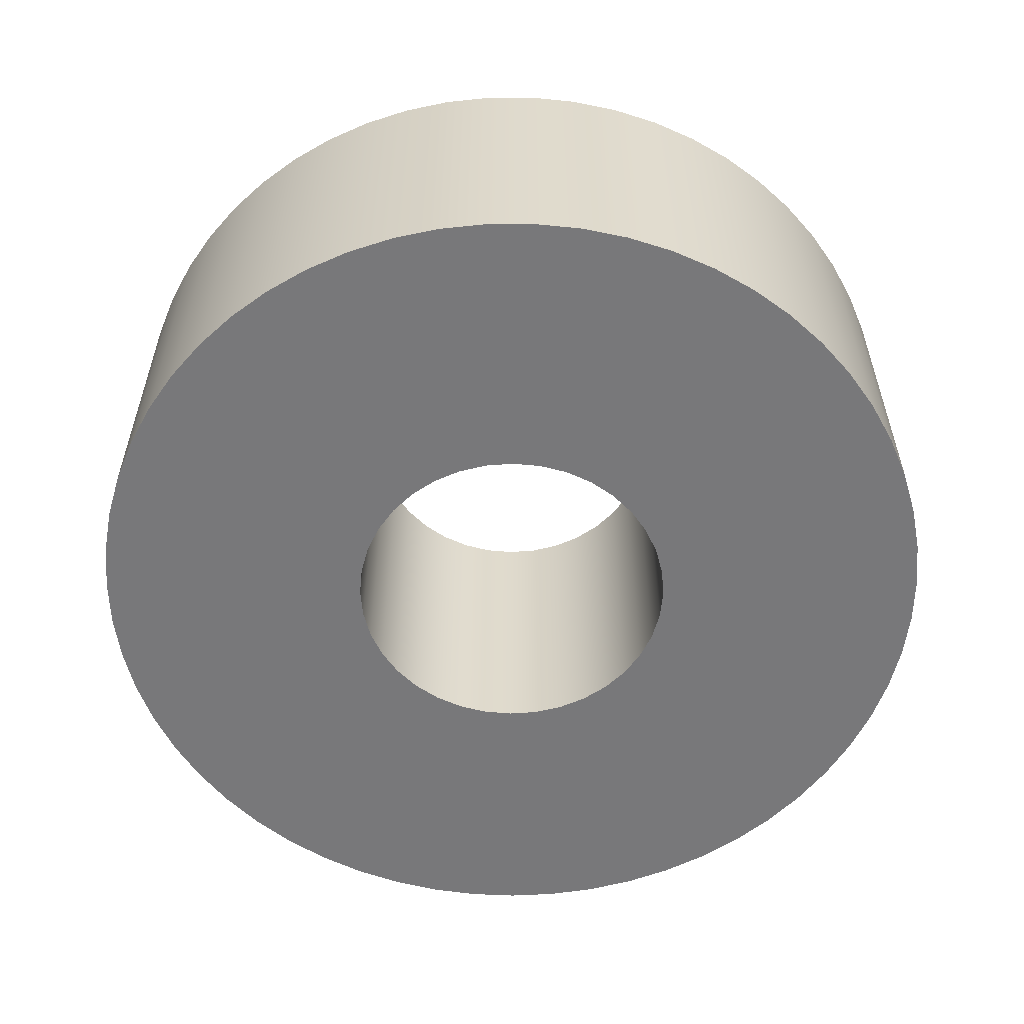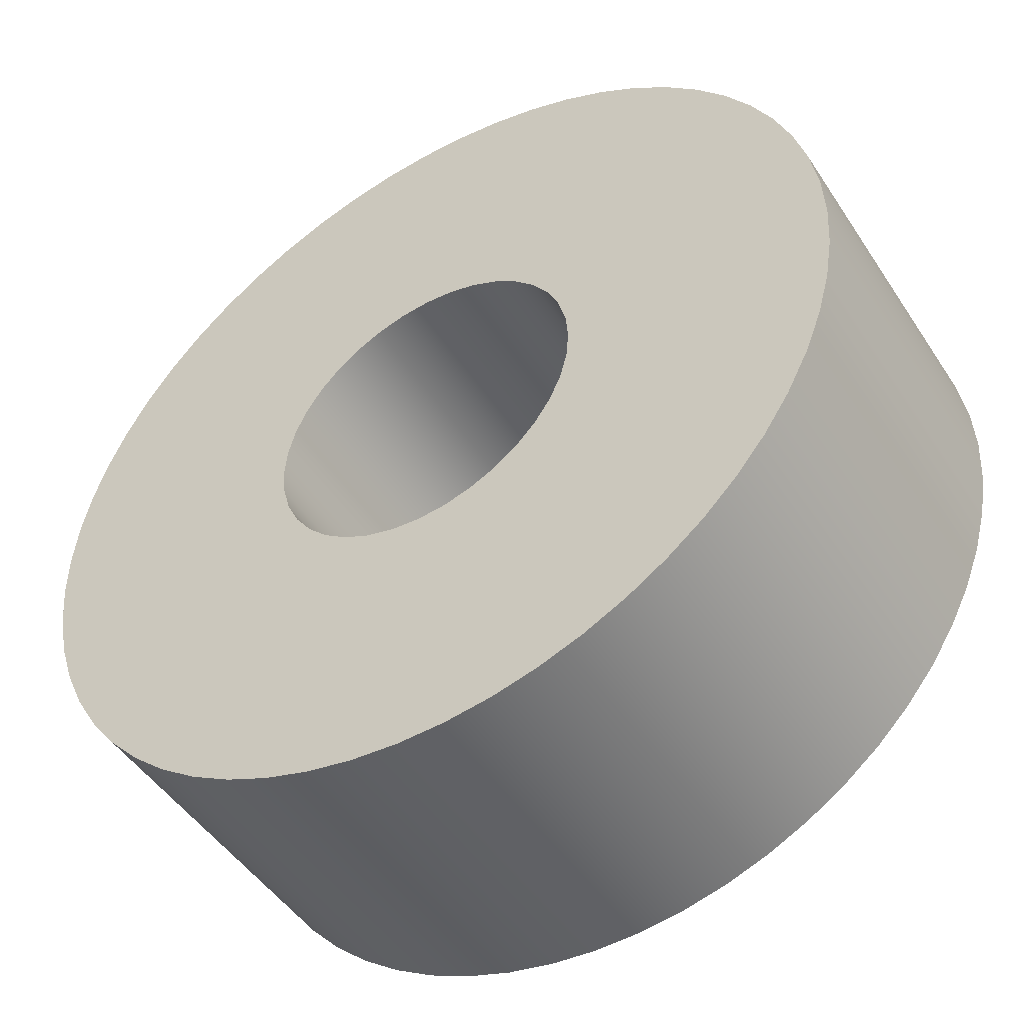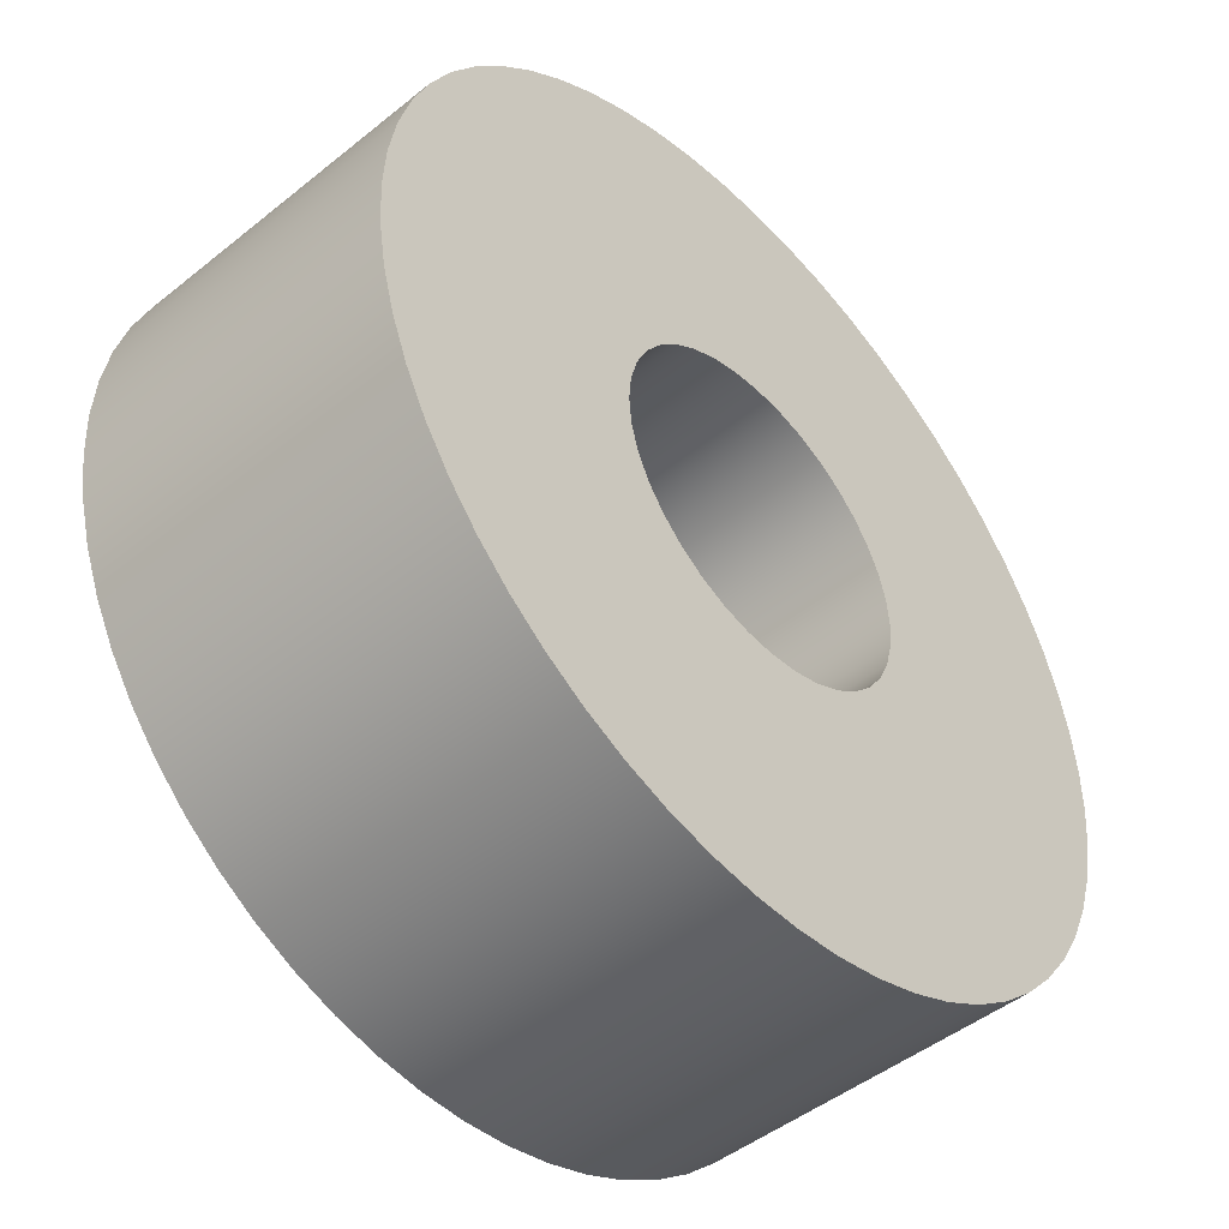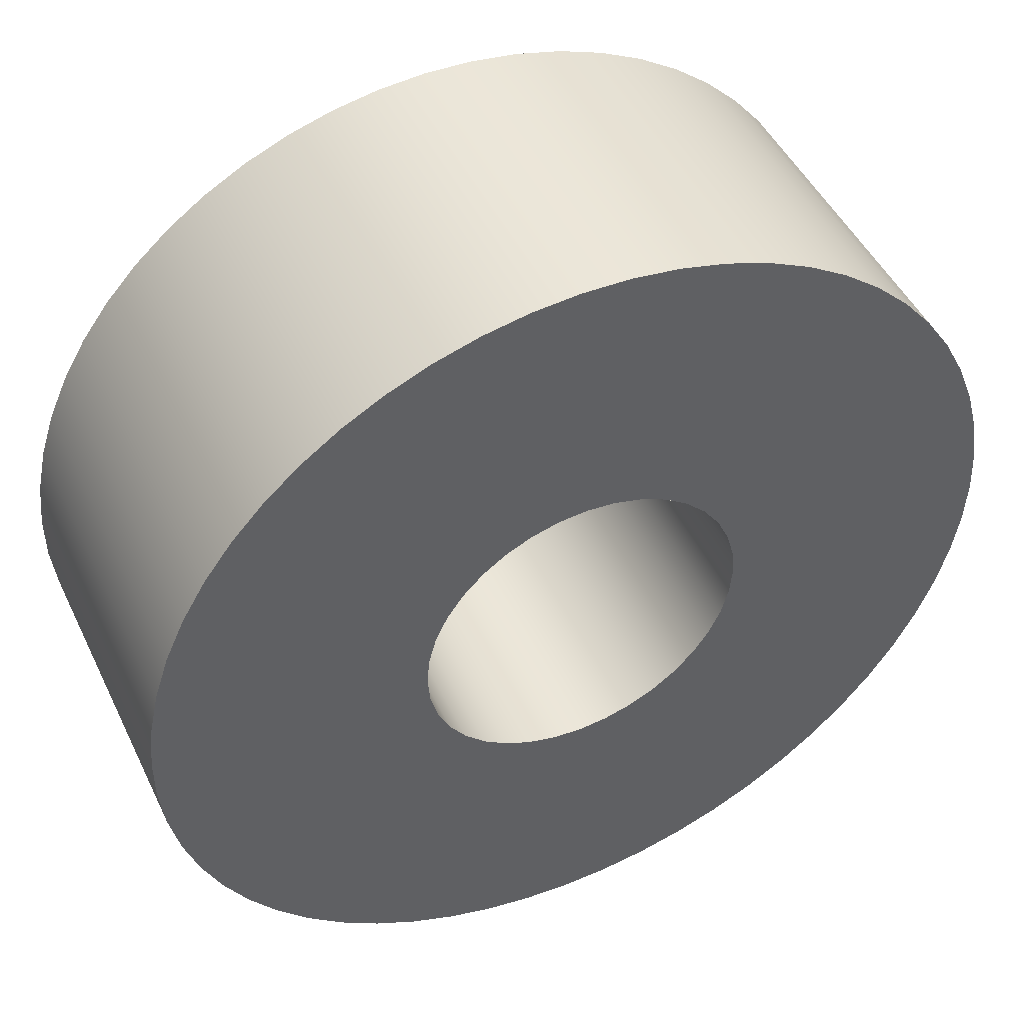
<metadata>
{"format":"obj","ext":"obj","renderer":"f3d","projection":"perspective","resolution":1024,"background":"white","views":[{"elev":-57.5,"azim":169.5,"up":"+Y"},{"elev":-47.9,"azim":-148.3,"up":"+Z"},{"elev":-47.3,"azim":-47.8,"up":"+Z"},{"elev":47.5,"azim":155.1,"up":"+Z"}]}
</metadata>
<code>
v -0.15 0.3 1.837e-17
v -0.1477 0.3 0.02605
v -0.141 0.3 0.0513
v -0.1299 0.3 0.075
v -0.1149 0.3 0.09642
v -0.09642 0.3 0.1149
v -0.075 0.3 0.1299
v -0.0513 0.3 0.141
v -0.02605 0.3 0.1477
v 9.185e-18 0.3 0.15
v 0.02605 0.3 0.1477
v 0.0513 0.3 0.141
v 0.075 0.3 0.1299
v 0.09642 0.3 0.1149
v 0.1149 0.3 0.09642
v 0.1299 0.3 0.075
v 0.141 0.3 0.0513
v 0.1477 0.3 0.02605
v 0.15 0.3 0
v 0.1477 0.3 -0.02605
v 0.141 0.3 -0.0513
v 0.1299 0.3 -0.075
v 0.1149 0.3 -0.09642
v 0.09642 0.3 -0.1149
v 0.075 0.3 -0.1299
v 0.0513 0.3 -0.141
v 0.02605 0.3 -0.1477
v 9.185e-18 0.3 -0.15
v -0.02605 0.3 -0.1477
v -0.0513 0.3 -0.141
v -0.075 0.3 -0.1299
v -0.09642 0.3 -0.1149
v -0.1149 0.3 -0.09642
v -0.1299 0.3 -0.075
v -0.141 0.3 -0.0513
v -0.1477 0.3 -0.02605
v -0.15 0 1.837e-17
v -0.1477 0 -0.02605
v -0.141 0 -0.0513
v -0.1299 0 -0.075
v -0.1149 0 -0.09642
v -0.09642 0 -0.1149
v -0.075 0 -0.1299
v -0.0513 0 -0.141
v -0.02605 0 -0.1477
v 9.185e-18 0 -0.15
v 0.02605 0 -0.1477
v 0.0513 0 -0.141
v 0.075 0 -0.1299
v 0.09642 0 -0.1149
v 0.1149 0 -0.09642
v 0.1299 0 -0.075
v 0.141 0 -0.0513
v 0.1477 0 -0.02605
v 0.15 0 0
v 0.1477 0 0.02605
v 0.141 0 0.0513
v 0.1299 0 0.075
v 0.1149 0 0.09642
v 0.09642 0 0.1149
v 0.075 0 0.1299
v 0.0513 0 0.141
v 0.02605 0 0.1477
v 9.185e-18 0 0.15
v -0.02605 0 0.1477
v -0.0513 0 0.141
v -0.075 0 0.1299
v -0.09642 0 0.1149
v -0.1149 0 0.09642
v -0.1299 0 0.075
v -0.141 0 0.0513
v -0.1477 0 0.02605
v -0.15 0.3 1.837e-17
v -0.15 0 1.837e-17
v -0.4 0.3 4.899e-17
v -0.3977 0.3 -0.04252
v -0.391 0.3 -0.08455
v -0.3798 0.3 -0.1256
v -0.3643 0.3 -0.1653
v -0.3446 0.3 -0.2031
v -0.3211 0.3 -0.2385
v -0.2939 0.3 -0.2713
v -0.2634 0.3 -0.301
v -0.2299 0.3 -0.3273
v -0.1938 0.3 -0.3499
v -0.1555 0.3 -0.3685
v -0.1155 0.3 -0.383
v -0.07412 0.3 -0.3931
v -0.03191 0.3 -0.3987
v 0.01065 0.3 -0.3999
v 0.05309 0.3 -0.3965
v 0.09493 0.3 -0.3886
v 0.1357 0.3 -0.3763
v 0.1749 0.3 -0.3597
v 0.2122 0.3 -0.3391
v 0.247 0.3 -0.3146
v 0.2791 0.3 -0.2866
v 0.3079 0.3 -0.2553
v 0.3333 0.3 -0.2211
v 0.3549 0.3 -0.1844
v 0.3725 0.3 -0.1457
v 0.3859 0.3 -0.1052
v 0.3949 0.3 -0.06363
v 0.3994 0.3 -0.02129
v 0.3994 0.3 0.02129
v 0.3949 0.3 0.06363
v 0.3859 0.3 0.1052
v 0.3725 0.3 0.1457
v 0.3549 0.3 0.1844
v 0.3333 0.3 0.2211
v 0.3079 0.3 0.2553
v 0.2791 0.3 0.2866
v 0.247 0.3 0.3146
v 0.2122 0.3 0.3391
v 0.1749 0.3 0.3597
v 0.1357 0.3 0.3763
v 0.09493 0.3 0.3886
v 0.05309 0.3 0.3965
v 0.01065 0.3 0.3999
v -0.03191 0.3 0.3987
v -0.07412 0.3 0.3931
v -0.1155 0.3 0.383
v -0.1555 0.3 0.3685
v -0.1938 0.3 0.3499
v -0.2299 0.3 0.3273
v -0.2634 0.3 0.301
v -0.2939 0.3 0.2713
v -0.3211 0.3 0.2385
v -0.3446 0.3 0.2031
v -0.3643 0.3 0.1653
v -0.3798 0.3 0.1256
v -0.391 0.3 0.08455
v -0.3977 0.3 0.04252
v -0.4 0 4.899e-17
v -0.3977 0 0.04252
v -0.391 0 0.08455
v -0.3798 0 0.1256
v -0.3643 0 0.1653
v -0.3446 0 0.2031
v -0.3211 0 0.2385
v -0.2939 0 0.2713
v -0.2634 0 0.301
v -0.2299 0 0.3273
v -0.1938 0 0.3499
v -0.1555 0 0.3685
v -0.1155 0 0.383
v -0.07412 0 0.3931
v -0.03191 0 0.3987
v 0.01065 0 0.3999
v 0.05309 0 0.3965
v 0.09493 0 0.3886
v 0.1357 0 0.3763
v 0.1749 0 0.3597
v 0.2122 0 0.3391
v 0.247 0 0.3146
v 0.2791 0 0.2866
v 0.3079 0 0.2553
v 0.3333 0 0.2211
v 0.3549 0 0.1844
v 0.3725 0 0.1457
v 0.3859 0 0.1052
v 0.3949 0 0.06363
v 0.3994 0 0.02129
v 0.3994 0 -0.02129
v 0.3949 0 -0.06363
v 0.3859 0 -0.1052
v 0.3725 0 -0.1457
v 0.3549 0 -0.1844
v 0.3333 0 -0.2211
v 0.3079 0 -0.2553
v 0.2791 0 -0.2866
v 0.247 0 -0.3146
v 0.2122 0 -0.3391
v 0.1749 0 -0.3597
v 0.1357 0 -0.3763
v 0.09493 0 -0.3886
v 0.05309 0 -0.3965
v 0.01065 0 -0.3999
v -0.03191 0 -0.3987
v -0.07412 0 -0.3931
v -0.1155 0 -0.383
v -0.1555 0 -0.3685
v -0.1938 0 -0.3499
v -0.2299 0 -0.3273
v -0.2634 0 -0.301
v -0.2939 0 -0.2713
v -0.3211 0 -0.2385
v -0.3446 0 -0.2031
v -0.3643 0 -0.1653
v -0.3798 0 -0.1256
v -0.391 0 -0.08455
v -0.3977 0 -0.04252
v -0.4 0 4.899e-17
v -0.4 0.3 4.899e-17
v -0.15 0.3 1.837e-17
v -0.1477 0.3 -0.02605
v -0.141 0.3 -0.0513
v -0.1299 0.3 -0.075
v -0.1149 0.3 -0.09642
v -0.09642 0.3 -0.1149
v -0.075 0.3 -0.1299
v -0.0513 0.3 -0.141
v -0.02605 0.3 -0.1477
v 9.185e-18 0.3 -0.15
v 0.02605 0.3 -0.1477
v 0.0513 0.3 -0.141
v 0.075 0.3 -0.1299
v 0.09642 0.3 -0.1149
v 0.1149 0.3 -0.09642
v 0.1299 0.3 -0.075
v 0.141 0.3 -0.0513
v 0.1477 0.3 -0.02605
v 0.15 0.3 0
v 0.1477 0.3 0.02605
v 0.141 0.3 0.0513
v 0.1299 0.3 0.075
v 0.1149 0.3 0.09642
v 0.09642 0.3 0.1149
v 0.075 0.3 0.1299
v 0.0513 0.3 0.141
v 0.02605 0.3 0.1477
v 9.185e-18 0.3 0.15
v -0.02605 0.3 0.1477
v -0.0513 0.3 0.141
v -0.075 0.3 0.1299
v -0.09642 0.3 0.1149
v -0.1149 0.3 0.09642
v -0.1299 0.3 0.075
v -0.141 0.3 0.0513
v -0.1477 0.3 0.02605
v -0.4 0.3 4.899e-17
v -0.3977 0.3 0.04252
v -0.391 0.3 0.08455
v -0.3798 0.3 0.1256
v -0.3643 0.3 0.1653
v -0.3446 0.3 0.2031
v -0.3211 0.3 0.2385
v -0.2939 0.3 0.2713
v -0.2634 0.3 0.301
v -0.2299 0.3 0.3273
v -0.1938 0.3 0.3499
v -0.1555 0.3 0.3685
v -0.1155 0.3 0.383
v -0.07412 0.3 0.3931
v -0.03191 0.3 0.3987
v 0.01065 0.3 0.3999
v 0.05309 0.3 0.3965
v 0.09493 0.3 0.3886
v 0.1357 0.3 0.3763
v 0.1749 0.3 0.3597
v 0.2122 0.3 0.3391
v 0.247 0.3 0.3146
v 0.2791 0.3 0.2866
v 0.3079 0.3 0.2553
v 0.3333 0.3 0.2211
v 0.3549 0.3 0.1844
v 0.3725 0.3 0.1457
v 0.3859 0.3 0.1052
v 0.3949 0.3 0.06363
v 0.3994 0.3 0.02129
v 0.3994 0.3 -0.02129
v 0.3949 0.3 -0.06363
v 0.3859 0.3 -0.1052
v 0.3725 0.3 -0.1457
v 0.3549 0.3 -0.1844
v 0.3333 0.3 -0.2211
v 0.3079 0.3 -0.2553
v 0.2791 0.3 -0.2866
v 0.247 0.3 -0.3146
v 0.2122 0.3 -0.3391
v 0.1749 0.3 -0.3597
v 0.1357 0.3 -0.3763
v 0.09493 0.3 -0.3886
v 0.05309 0.3 -0.3965
v 0.01065 0.3 -0.3999
v -0.03191 0.3 -0.3987
v -0.07412 0.3 -0.3931
v -0.1155 0.3 -0.383
v -0.1555 0.3 -0.3685
v -0.1938 0.3 -0.3499
v -0.2299 0.3 -0.3273
v -0.2634 0.3 -0.301
v -0.2939 0.3 -0.2713
v -0.3211 0.3 -0.2385
v -0.3446 0.3 -0.2031
v -0.3643 0.3 -0.1653
v -0.3798 0.3 -0.1256
v -0.391 0.3 -0.08455
v -0.3977 0.3 -0.04252
v -0.15 0 1.837e-17
v -0.1477 0 0.02605
v -0.141 0 0.0513
v -0.1299 0 0.075
v -0.1149 0 0.09642
v -0.09642 0 0.1149
v -0.075 0 0.1299
v -0.0513 0 0.141
v -0.02605 0 0.1477
v 9.185e-18 0 0.15
v 0.02605 0 0.1477
v 0.0513 0 0.141
v 0.075 0 0.1299
v 0.09642 0 0.1149
v 0.1149 0 0.09642
v 0.1299 0 0.075
v 0.141 0 0.0513
v 0.1477 0 0.02605
v 0.15 0 0
v 0.1477 0 -0.02605
v 0.141 0 -0.0513
v 0.1299 0 -0.075
v 0.1149 0 -0.09642
v 0.09642 0 -0.1149
v 0.075 0 -0.1299
v 0.0513 0 -0.141
v 0.02605 0 -0.1477
v 9.185e-18 0 -0.15
v -0.02605 0 -0.1477
v -0.0513 0 -0.141
v -0.075 0 -0.1299
v -0.09642 0 -0.1149
v -0.1149 0 -0.09642
v -0.1299 0 -0.075
v -0.141 0 -0.0513
v -0.1477 0 -0.02605
v -0.4 0 4.899e-17
v -0.3977 0 -0.04252
v -0.391 0 -0.08455
v -0.3798 0 -0.1256
v -0.3643 0 -0.1653
v -0.3446 0 -0.2031
v -0.3211 0 -0.2385
v -0.2939 0 -0.2713
v -0.2634 0 -0.301
v -0.2299 0 -0.3273
v -0.1938 0 -0.3499
v -0.1555 0 -0.3685
v -0.1155 0 -0.383
v -0.07412 0 -0.3931
v -0.03191 0 -0.3987
v 0.01065 0 -0.3999
v 0.05309 0 -0.3965
v 0.09493 0 -0.3886
v 0.1357 0 -0.3763
v 0.1749 0 -0.3597
v 0.2122 0 -0.3391
v 0.247 0 -0.3146
v 0.2791 0 -0.2866
v 0.3079 0 -0.2553
v 0.3333 0 -0.2211
v 0.3549 0 -0.1844
v 0.3725 0 -0.1457
v 0.3859 0 -0.1052
v 0.3949 0 -0.06363
v 0.3994 0 -0.02129
v 0.3994 0 0.02129
v 0.3949 0 0.06363
v 0.3859 0 0.1052
v 0.3725 0 0.1457
v 0.3549 0 0.1844
v 0.3333 0 0.2211
v 0.3079 0 0.2553
v 0.2791 0 0.2866
v 0.247 0 0.3146
v 0.2122 0 0.3391
v 0.1749 0 0.3597
v 0.1357 0 0.3763
v 0.09493 0 0.3886
v 0.05309 0 0.3965
v 0.01065 0 0.3999
v -0.03191 0 0.3987
v -0.07412 0 0.3931
v -0.1155 0 0.383
v -0.1555 0 0.3685
v -0.1938 0 0.3499
v -0.2299 0 0.3273
v -0.2634 0 0.301
v -0.2939 0 0.2713
v -0.3211 0 0.2385
v -0.3446 0 0.2031
v -0.3643 0 0.1653
v -0.3798 0 0.1256
v -0.391 0 0.08455
v -0.3977 0 0.04252
g 089d079e-e35e-11ea-afbf-54bf646e7e1f
f 2 72 1
f 1 72 74
f 73 37 36
f 36 37 38
f 36 38 35
f 35 38 39
f 35 39 34
f 34 39 40
f 34 40 33
f 33 40 41
f 33 41 32
f 32 41 42
f 32 42 31
f 31 42 43
f 31 43 30
f 30 43 44
f 30 44 29
f 29 44 45
f 29 45 28
f 28 45 46
f 28 46 27
f 27 46 47
f 27 47 26
f 26 47 48
f 26 48 25
f 25 48 49
f 25 49 24
f 24 49 50
f 24 50 23
f 23 50 51
f 23 51 22
f 22 51 52
f 22 52 21
f 21 52 53
f 21 53 20
f 20 53 54
f 20 54 19
f 19 54 55
f 19 55 18
f 18 55 56
f 18 56 17
f 17 56 57
f 17 57 16
f 16 57 58
f 16 58 15
f 15 58 59
f 15 59 14
f 14 59 60
f 14 60 13
f 13 60 61
f 13 61 12
f 12 61 62
f 12 62 11
f 11 62 63
f 11 63 10
f 10 63 64
f 10 64 9
f 9 64 65
f 9 65 8
f 8 65 66
f 8 66 7
f 7 66 67
f 7 67 6
f 6 67 68
f 6 68 5
f 5 68 69
f 5 69 4
f 4 69 70
f 4 70 3
f 3 70 71
f 3 71 2
f 2 71 72
g 089dcae8-e35e-11ea-ab7f-54bf646e7e1f
f 76 192 75
f 75 192 193
f 194 134 133
f 133 134 135
f 133 135 132
f 132 135 136
f 132 136 131
f 131 136 137
f 131 137 130
f 130 137 138
f 130 138 129
f 129 138 139
f 129 139 128
f 128 139 140
f 128 140 127
f 127 140 141
f 127 141 126
f 126 141 142
f 126 142 125
f 125 142 143
f 125 143 124
f 124 143 144
f 124 144 123
f 123 144 145
f 123 145 122
f 122 145 146
f 122 146 121
f 121 146 147
f 121 147 120
f 120 147 148
f 120 148 119
f 119 148 149
f 119 149 118
f 118 149 150
f 118 150 117
f 117 150 151
f 117 151 116
f 116 151 152
f 116 152 115
f 115 152 153
f 115 153 114
f 114 153 154
f 114 154 113
f 113 154 155
f 113 155 112
f 112 155 156
f 112 156 111
f 111 156 157
f 111 157 110
f 110 157 158
f 110 158 109
f 109 158 159
f 109 159 108
f 108 159 160
f 108 160 107
f 107 160 161
f 107 161 106
f 106 161 162
f 106 162 105
f 105 162 163
f 105 163 104
f 104 163 164
f 104 164 103
f 103 164 165
f 103 165 102
f 102 165 166
f 102 166 101
f 101 166 167
f 101 167 100
f 100 167 168
f 100 168 99
f 99 168 169
f 99 169 98
f 98 169 170
f 98 170 97
f 97 170 171
f 97 171 96
f 96 171 172
f 96 172 95
f 95 172 173
f 95 173 94
f 94 173 174
f 94 174 93
f 93 174 175
f 93 175 92
f 92 175 176
f 92 176 91
f 91 176 177
f 91 177 90
f 90 177 178
f 90 178 89
f 89 178 179
f 89 179 88
f 88 179 180
f 88 180 87
f 87 180 181
f 87 181 86
f 86 181 182
f 86 182 85
f 85 182 183
f 85 183 84
f 84 183 184
f 84 184 83
f 83 184 185
f 83 185 82
f 82 185 186
f 82 186 81
f 81 186 187
f 81 187 80
f 80 187 188
f 80 188 79
f 79 188 189
f 79 189 78
f 78 189 190
f 78 190 77
f 77 190 191
f 77 191 76
f 76 191 192
g 089e8e3a-e35e-11ea-9063-54bf646e7e1f
f 196 289 195
f 195 289 231
f 195 231 232
f 289 196 288
f 288 196 197
f 288 197 287
f 287 197 286
f 286 197 198
f 286 198 285
f 285 198 284
f 284 198 199
f 284 199 283
f 283 199 200
f 283 200 282
f 282 200 281
f 281 200 201
f 281 201 280
f 280 201 279
f 279 201 202
f 279 202 278
f 278 202 203
f 278 203 277
f 277 203 276
f 276 203 204
f 276 204 275
f 275 204 274
f 274 204 205
f 274 205 273
f 273 205 206
f 273 206 272
f 272 206 271
f 271 206 207
f 271 207 270
f 270 207 208
f 270 208 269
f 269 208 268
f 268 208 209
f 268 209 267
f 267 209 266
f 266 209 210
f 266 210 265
f 265 210 211
f 265 211 264
f 264 211 263
f 263 211 212
f 263 212 262
f 262 212 261
f 261 212 213
f 261 213 260
f 260 213 214
f 260 214 259
f 259 214 258
f 258 214 215
f 258 215 257
f 257 215 256
f 256 215 216
f 256 216 255
f 255 216 217
f 255 217 254
f 254 217 253
f 253 217 218
f 253 218 252
f 252 218 251
f 251 218 219
f 251 219 250
f 250 219 220
f 250 220 249
f 249 220 248
f 248 220 221
f 248 221 247
f 247 221 222
f 247 222 246
f 246 222 245
f 245 222 223
f 245 223 244
f 244 223 243
f 243 223 224
f 243 224 242
f 242 224 225
f 242 225 241
f 241 225 240
f 240 225 226
f 240 226 239
f 239 226 238
f 238 226 227
f 238 227 237
f 237 227 228
f 237 228 236
f 236 228 235
f 235 228 229
f 235 229 234
f 234 229 233
f 233 229 230
f 233 230 232
f 232 230 195
g 089fede4-e35e-11ea-81de-54bf646e7e1f
f 291 384 290
f 290 384 326
f 290 326 327
f 384 291 383
f 383 291 292
f 383 292 382
f 382 292 381
f 381 292 293
f 381 293 380
f 380 293 379
f 379 293 294
f 379 294 378
f 378 294 295
f 378 295 377
f 377 295 376
f 376 295 296
f 376 296 375
f 375 296 374
f 374 296 297
f 374 297 373
f 373 297 298
f 373 298 372
f 372 298 371
f 371 298 299
f 371 299 370
f 370 299 369
f 369 299 300
f 369 300 368
f 368 300 301
f 368 301 367
f 367 301 366
f 366 301 302
f 366 302 365
f 365 302 303
f 365 303 364
f 364 303 363
f 363 303 304
f 363 304 362
f 362 304 361
f 361 304 305
f 361 305 360
f 360 305 306
f 360 306 359
f 359 306 358
f 358 306 307
f 358 307 357
f 357 307 356
f 356 307 308
f 356 308 355
f 355 308 309
f 355 309 354
f 354 309 353
f 353 309 310
f 353 310 352
f 352 310 351
f 351 310 311
f 351 311 350
f 350 311 312
f 350 312 349
f 349 312 348
f 348 312 313
f 348 313 347
f 347 313 346
f 346 313 314
f 346 314 345
f 345 314 315
f 345 315 344
f 344 315 343
f 343 315 316
f 343 316 342
f 342 316 317
f 342 317 341
f 341 317 340
f 340 317 318
f 340 318 339
f 339 318 338
f 338 318 319
f 338 319 337
f 337 319 320
f 337 320 336
f 336 320 335
f 335 320 321
f 335 321 334
f 334 321 333
f 333 321 322
f 333 322 332
f 332 322 323
f 332 323 331
f 331 323 330
f 330 323 324
f 330 324 329
f 329 324 328
f 328 324 325
f 328 325 327
f 327 325 290

</code>
